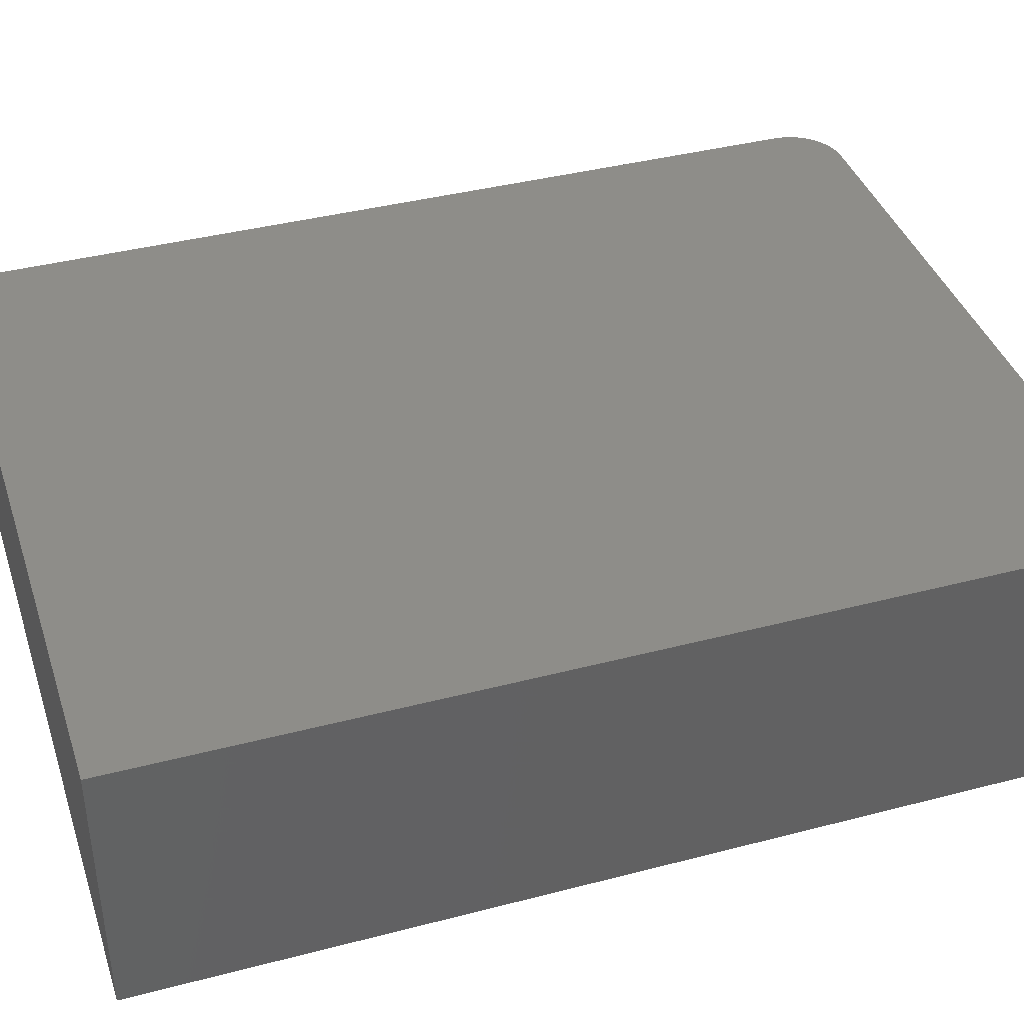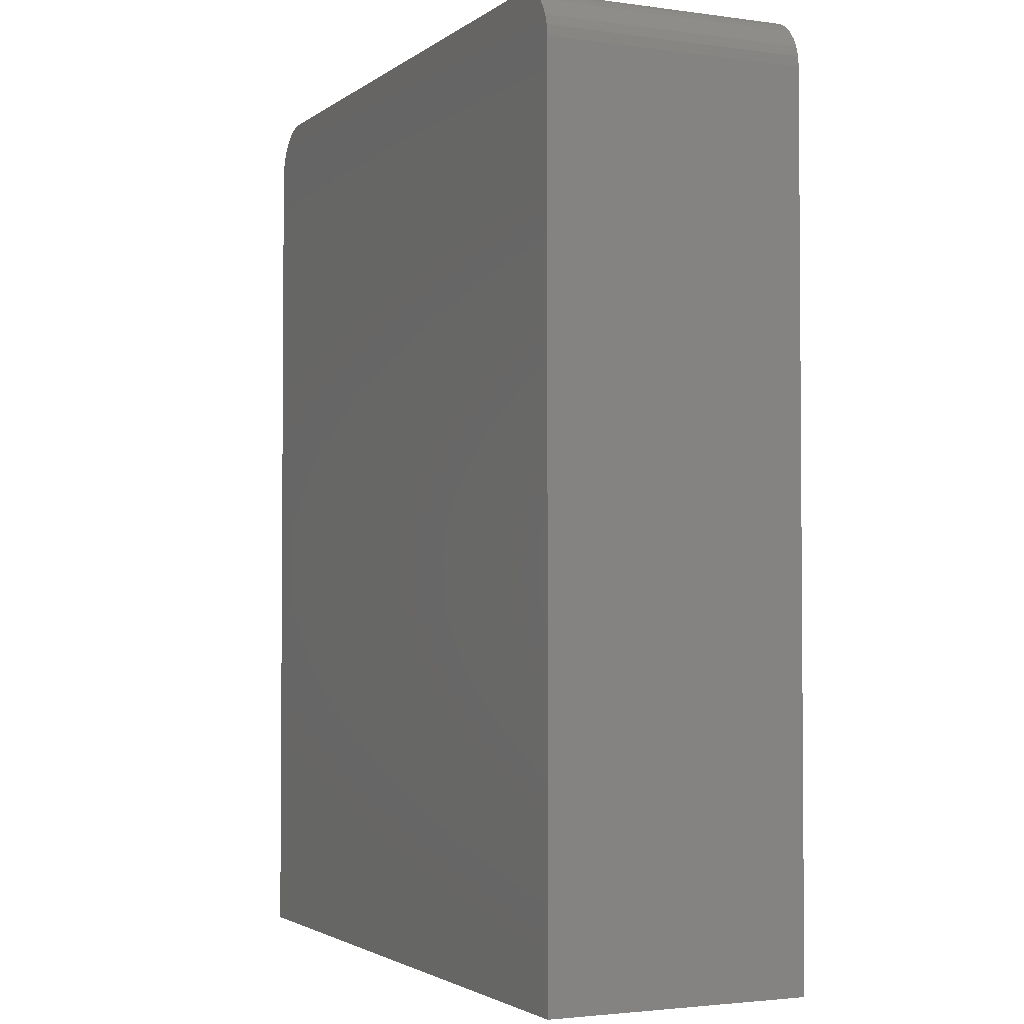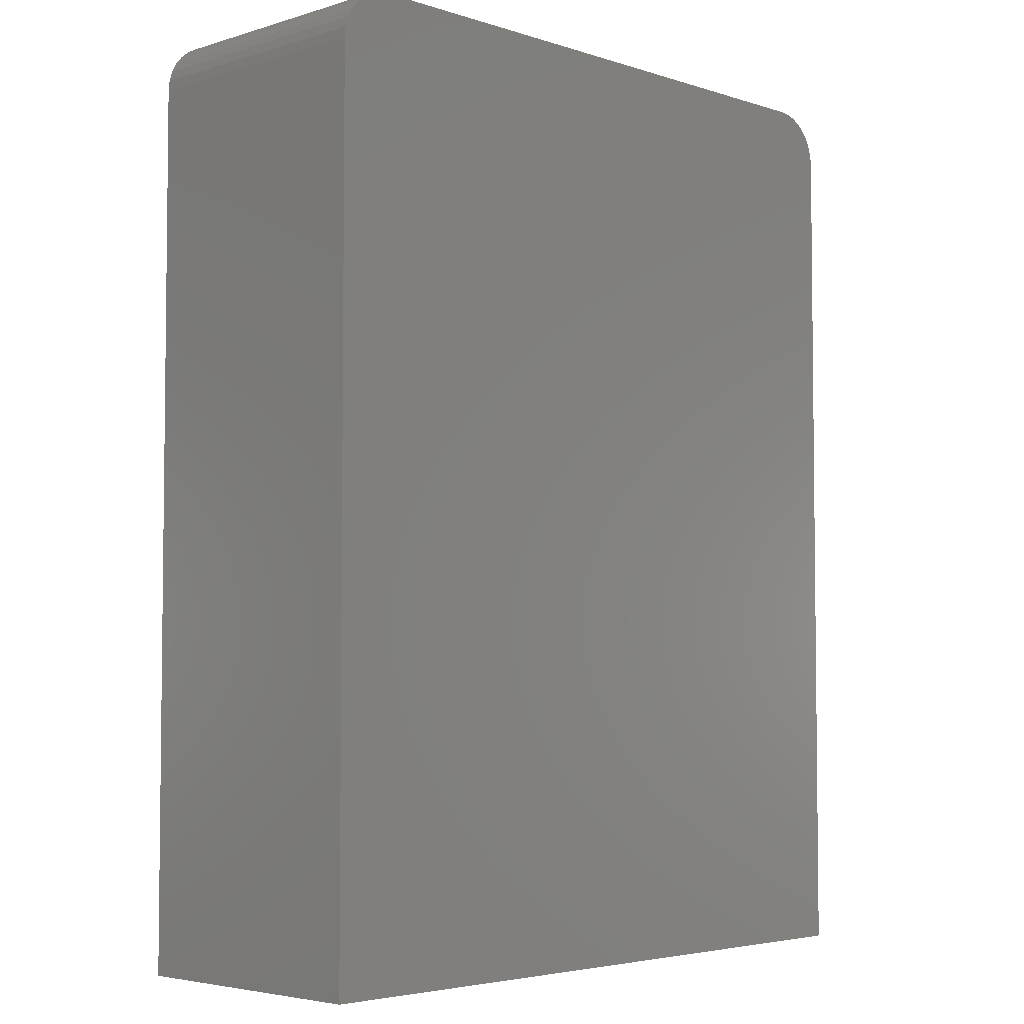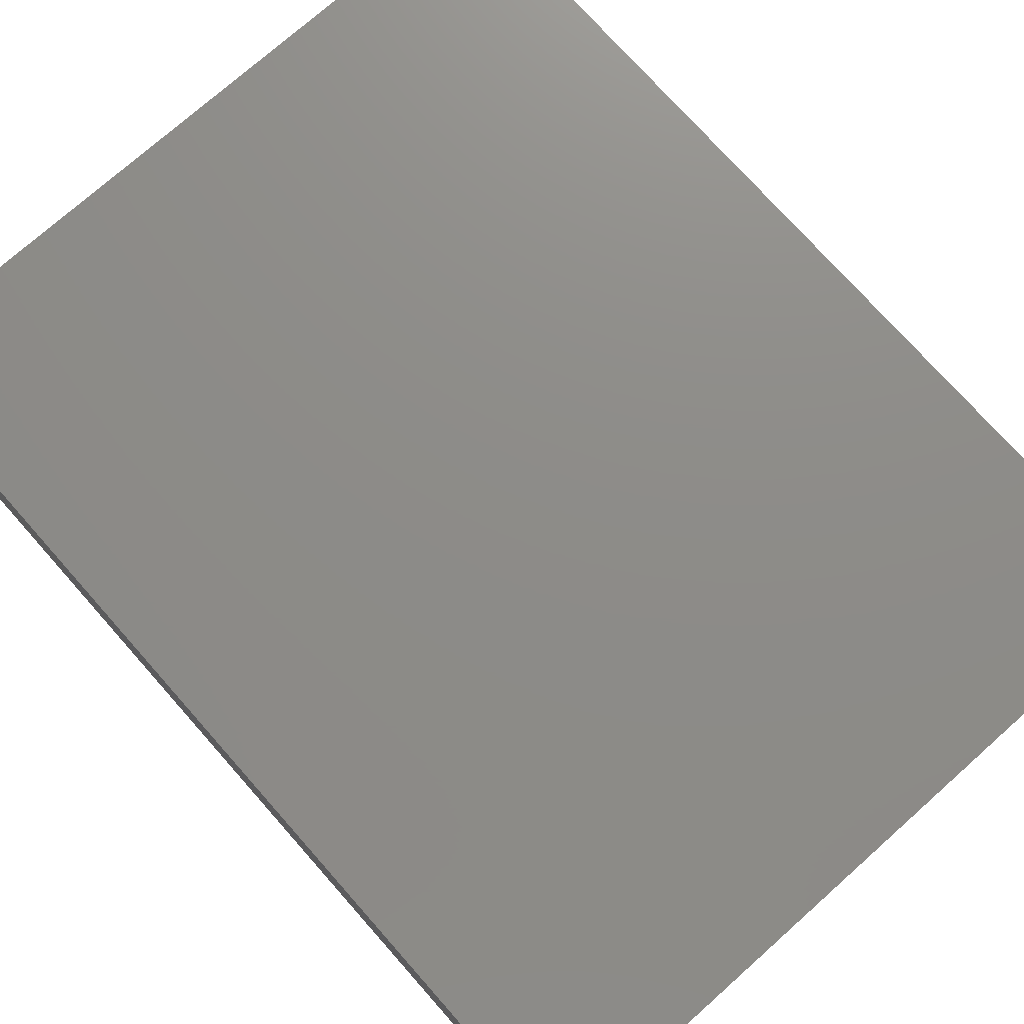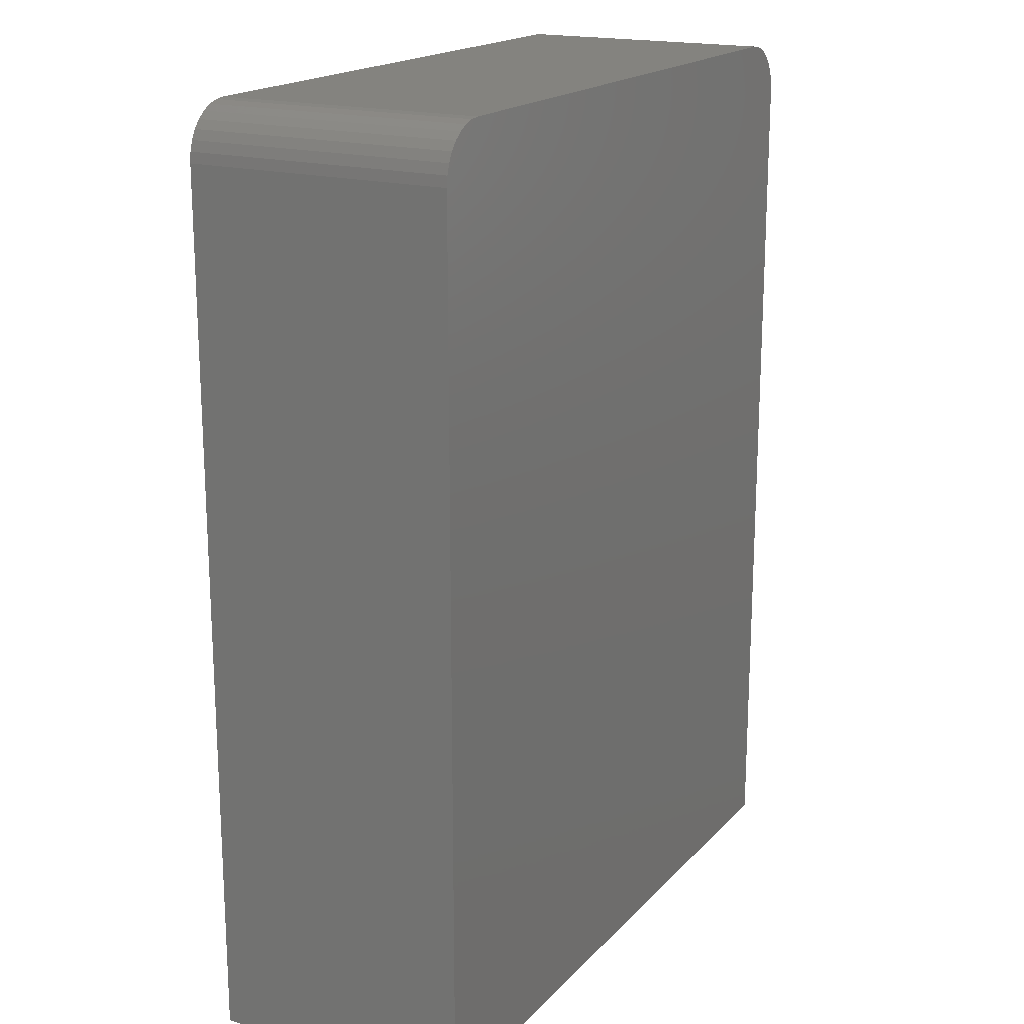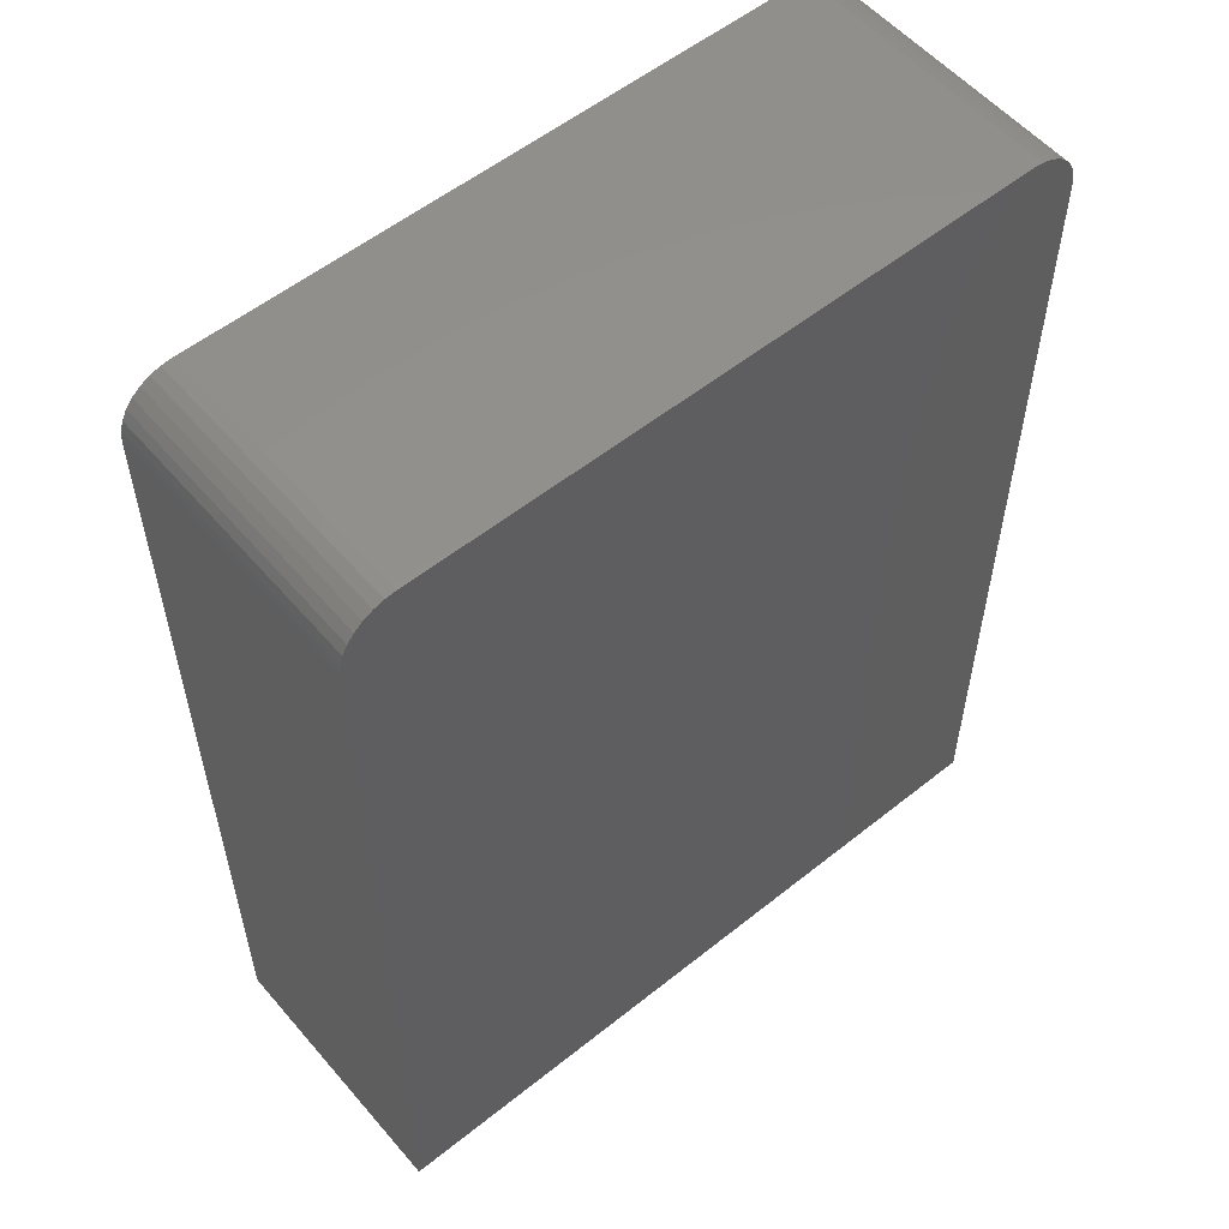
<metadata>
{"format":"stl","ext":"stl","renderer":"f3d","projection":"perspective","resolution":1024,"background":"white","views":[{"elev":39.8,"azim":72.1,"up":"+Z"},{"elev":-2.6,"azim":-115.2,"up":"+Y"},{"elev":-4.2,"azim":-45.8,"up":"+Y"},{"elev":75.0,"azim":-41.6,"up":"+Z"},{"elev":18.3,"azim":118.7,"up":"+Y"},{"elev":55.7,"azim":140.0,"up":"+Y"}]}
</metadata>
<code>
# stl→obj: 40 verts, 76 faces
v 0.4886 0.75 0.4297
v -0.509 0.7483 0.4297
v 0.5053 0.7483 0.4297
v -0.4922 0.75 0.4297
v -0.5251 0.7435 0.4297
v 0.5215 0.7435 0.4297
v -0.5399 0.7355 0.4297
v -0.5781 -0.75 0.4297
v 0.5745 -0.75 0.4297
v -0.5781 0.6641 0.4297
v 0.5745 0.6641 0.4297
v -0.5765 0.6808 0.4297
v 0.5729 0.6808 0.4297
v -0.5716 0.6969 0.4297
v 0.568 0.6969 0.4297
v -0.5636 0.7118 0.4297
v 0.56 0.7118 0.4297
v -0.553 0.7248 0.4297
v 0.5493 0.7248 0.4297
v 0.5363 0.7355 0.4297
v 0.5053 0.7483 0
v -0.509 0.7483 0
v 0.4886 0.75 0
v -0.4922 0.75 0
v -0.5251 0.7435 0
v 0.5215 0.7435 0
v -0.5399 0.7355 0
v 0.5363 0.7355 0
v 0.5493 0.7248 0
v -0.553 0.7248 0
v 0.56 0.7118 0
v -0.5636 0.7118 0
v 0.568 0.6969 0
v -0.5716 0.6969 0
v 0.5729 0.6808 0
v -0.5765 0.6808 0
v 0.5745 0.6641 0
v -0.5781 0.6641 0
v 0.5745 -0.75 0
v -0.5781 -0.75 0
f 1 2 3
f 1 4 2
f 3 2 5
f 3 5 6
f 6 5 7
f 8 9 10
f 10 9 11
f 10 11 12
f 12 11 13
f 12 13 14
f 14 13 15
f 14 15 16
f 16 15 17
f 16 17 18
f 18 17 19
f 18 19 7
f 7 19 20
f 7 20 6
f 21 22 23
f 22 24 23
f 25 22 21
f 26 25 21
f 27 25 26
f 26 28 27
f 27 28 29
f 27 29 30
f 30 29 31
f 30 31 32
f 32 31 33
f 32 33 34
f 34 33 35
f 34 35 36
f 36 35 37
f 36 37 38
f 38 37 39
f 38 39 40
f 1 23 4
f 4 23 24
f 10 38 8
f 8 38 40
f 38 10 36
f 36 10 12
f 36 12 34
f 34 12 14
f 34 14 32
f 32 14 16
f 32 16 30
f 30 16 18
f 30 18 27
f 27 18 7
f 27 7 25
f 25 7 5
f 25 5 22
f 22 5 2
f 22 2 24
f 24 2 4
f 9 39 11
f 11 39 37
f 23 1 21
f 21 1 3
f 21 3 26
f 26 3 6
f 26 6 28
f 28 6 20
f 28 20 29
f 29 20 19
f 29 19 31
f 31 19 17
f 31 17 33
f 33 17 15
f 33 15 35
f 35 15 13
f 35 13 37
f 37 13 11
f 8 40 9
f 9 40 39

</code>
